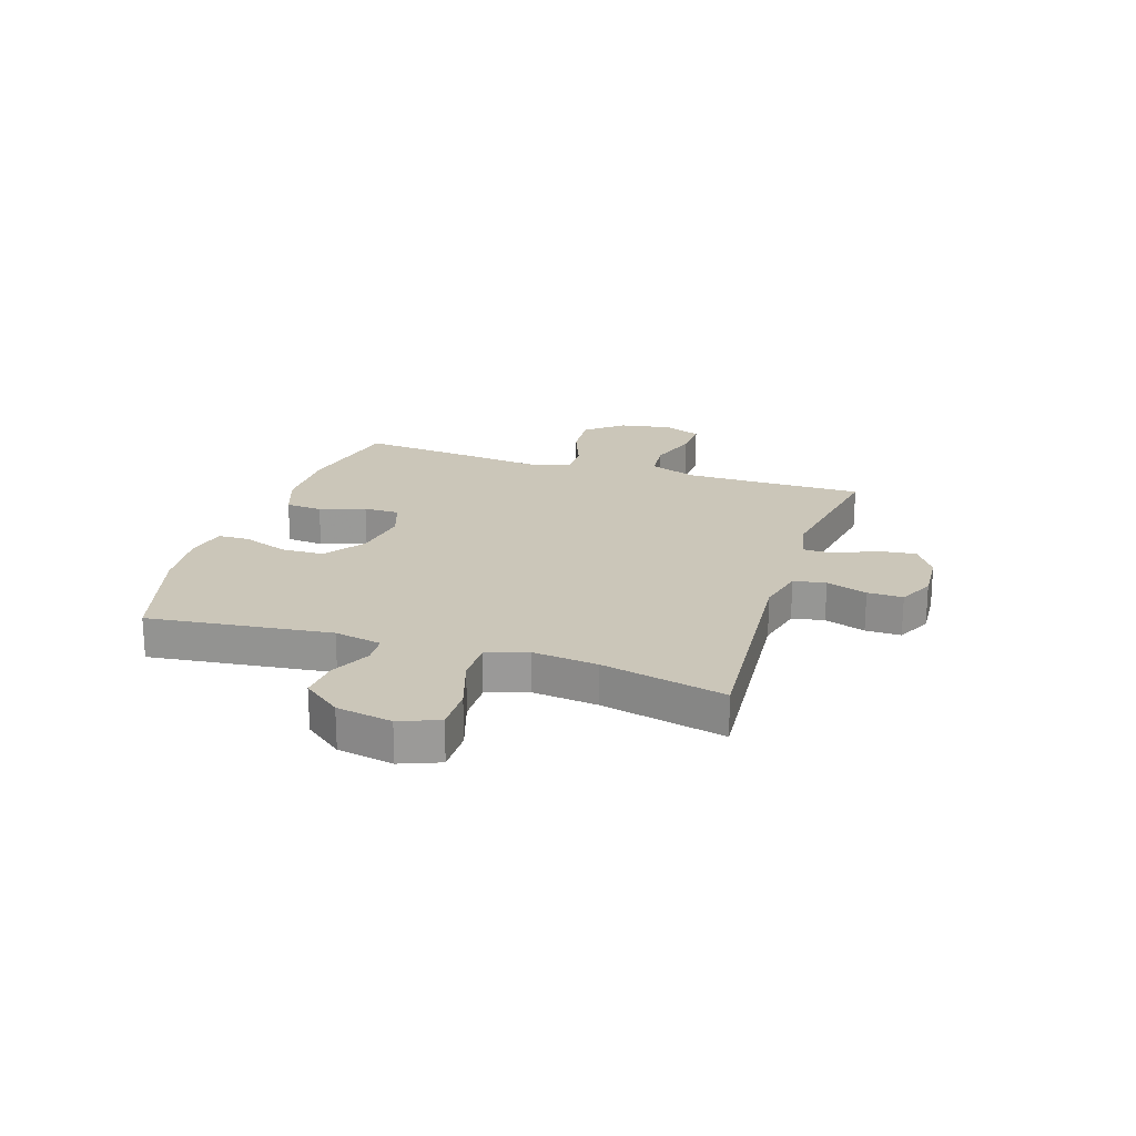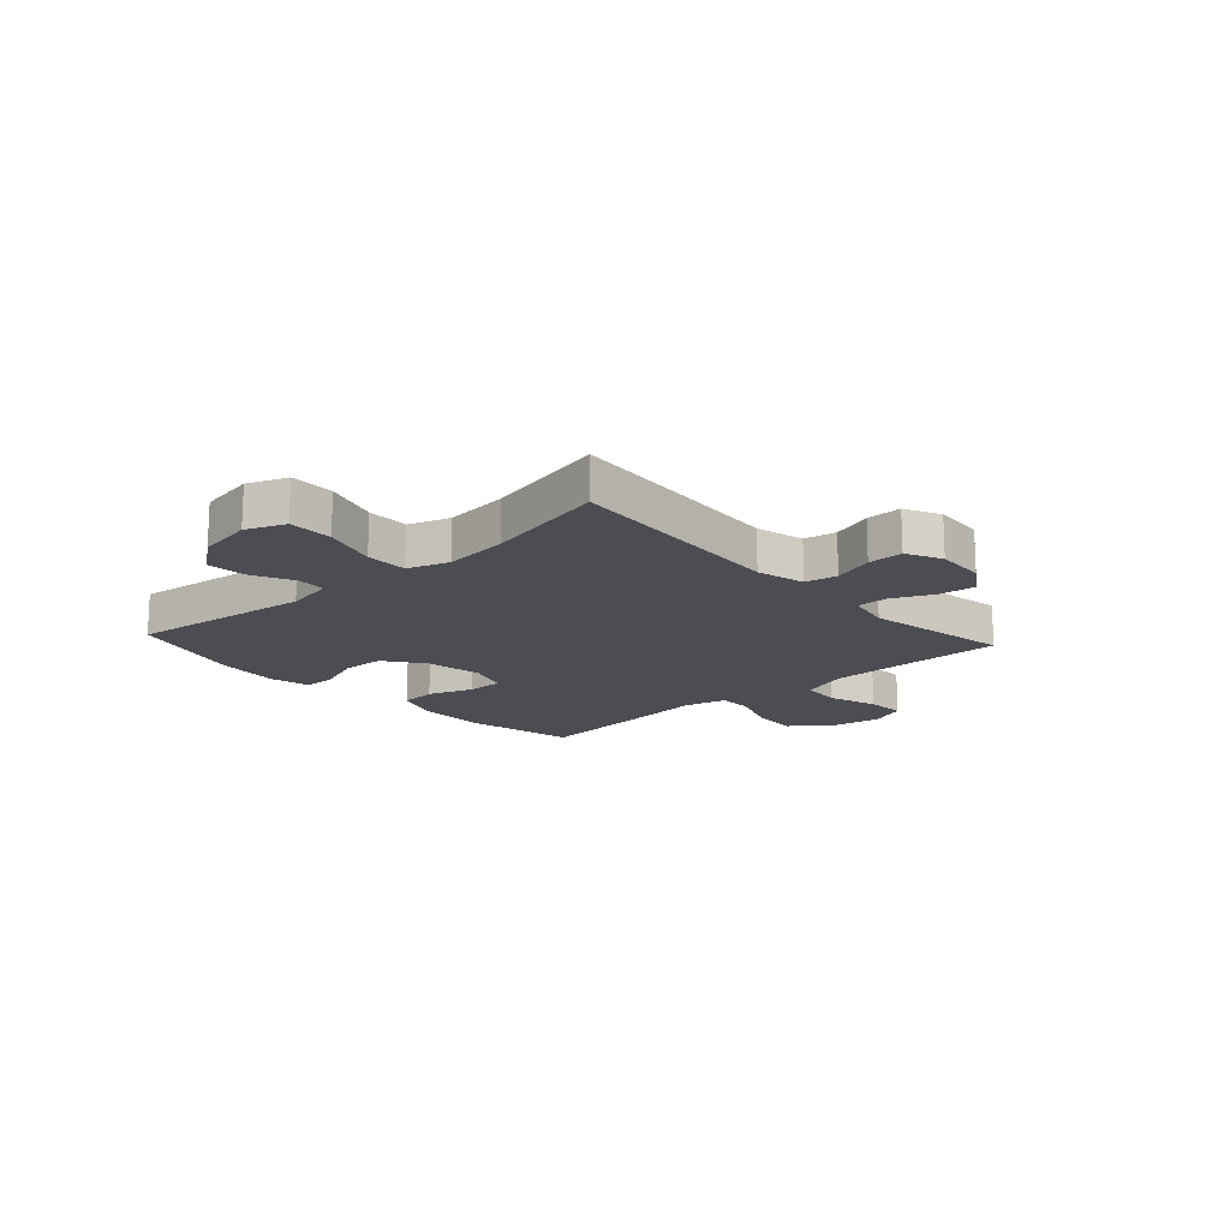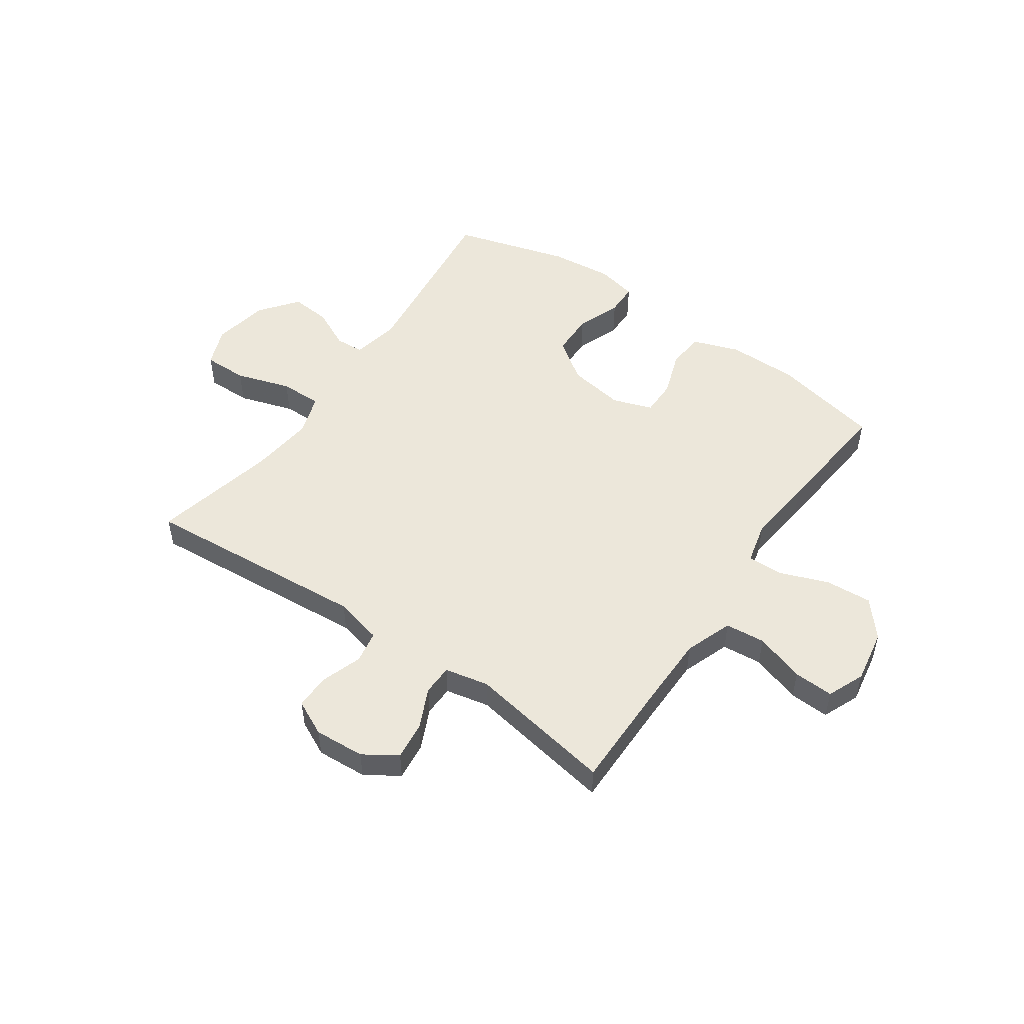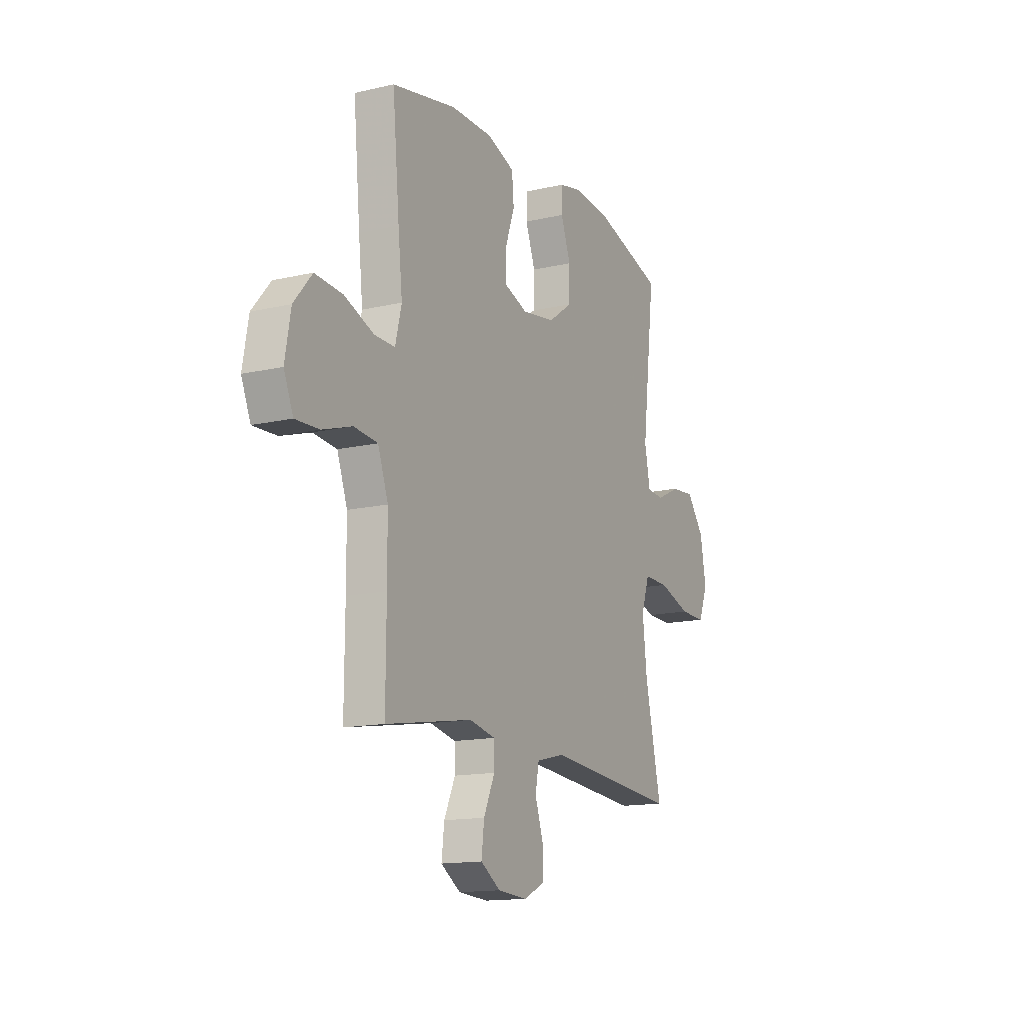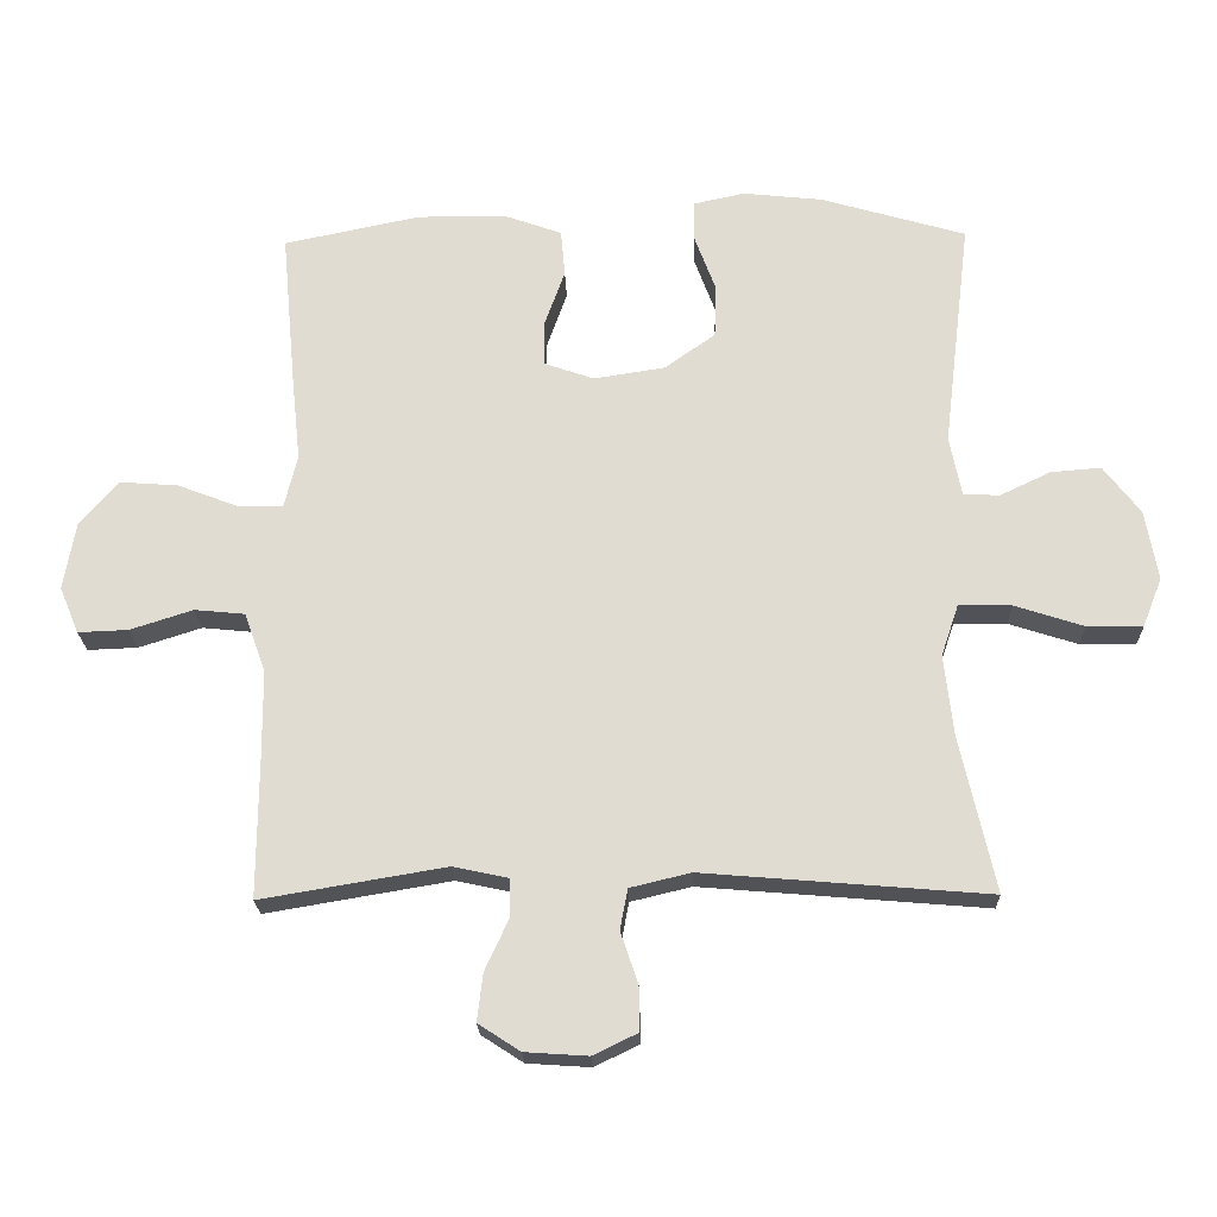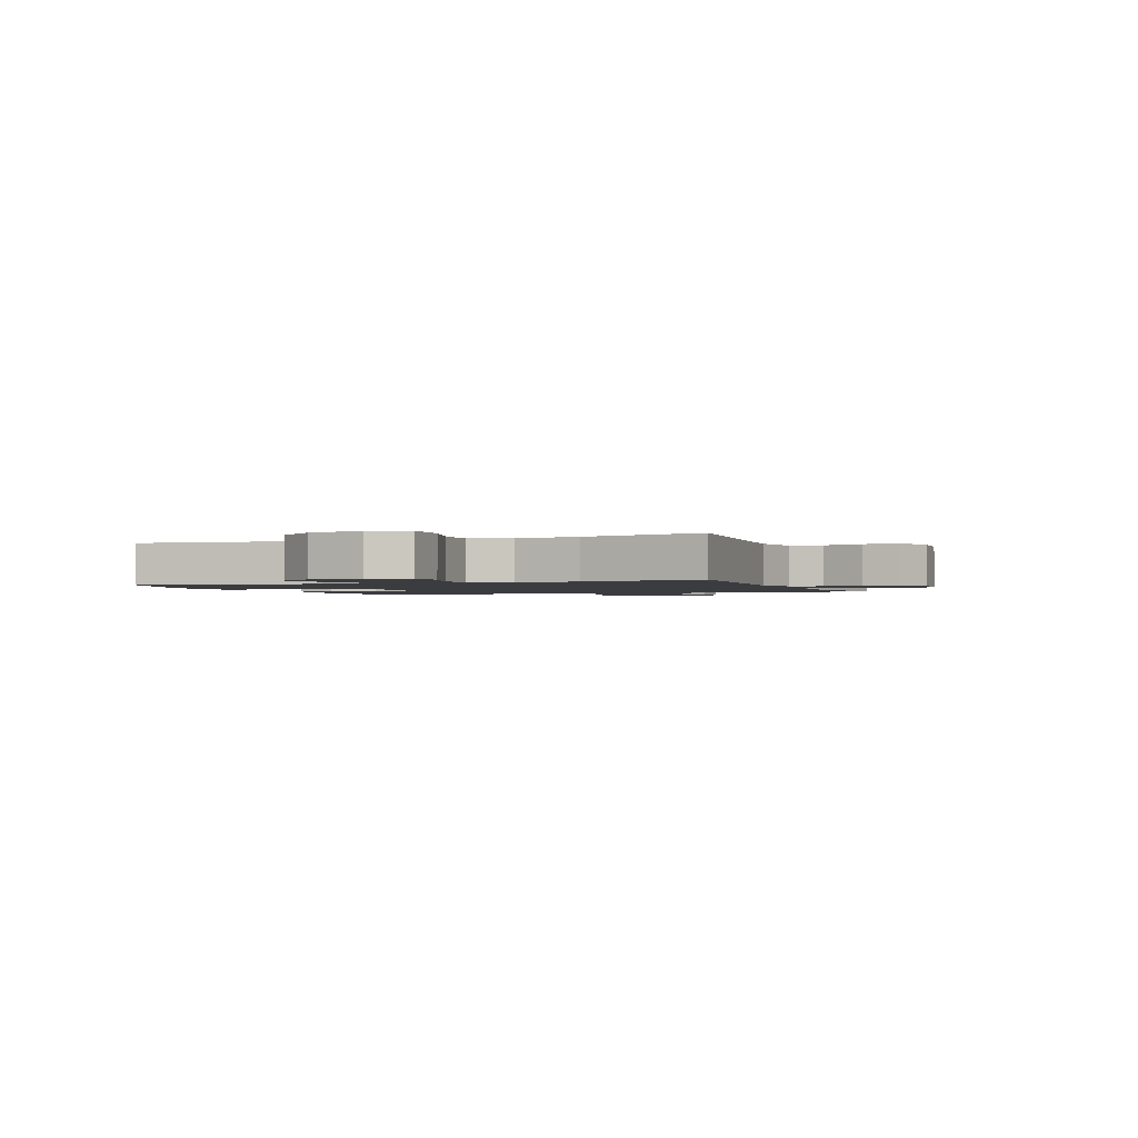
<metadata>
{"format":"obj","ext":"obj","renderer":"f3d","projection":"perspective","resolution":1024,"background":"white","views":[{"elev":21.0,"azim":108.0,"up":"+Y"},{"elev":-16.3,"azim":132.3,"up":"+Y"},{"elev":51.0,"azim":-145.1,"up":"+Y"},{"elev":-14.5,"azim":-63.2,"up":"+Z"},{"elev":-21.5,"azim":1.6,"up":"+Z"},{"elev":-1.7,"azim":111.5,"up":"+Y"}]}
</metadata>
<code>
v 0.5 0.07 0.5
v 0.46 0.07 0.17
v 0.477 0.07 0.084
v 0.529 0.07 0.081
v 0.602 0.07 0.116
v 0.674 0.07 0.122
v 0.727 0.07 0.053
v 0.745 0.07 -0.048
v 0.717 0.07 -0.119
v 0.637 0.07 -0.118
v 0.538 0.07 -0.086
v 0.462 0.07 -0.085
v 0.437 0.07 -0.159
v 0.45 0.07 -0.276
v 0.5 0.07 -0.5
v 0.09 0.07 -0.466
v 0.003 0.07 -0.487
v -0.008 0.07 -0.545
v 0.017 0.07 -0.619
v 0.018 0.07 -0.683
v -0.046 0.07 -0.714
v -0.137 0.07 -0.708
v -0.197 0.07 -0.669
v -0.189 0.07 -0.601
v -0.155 0.07 -0.527
v -0.156 0.07 -0.472
v -0.235 0.07 -0.455
v -0.5 0.07 -0.5
v -0.499 0.07 -0.304
v -0.5 0.07 -0.173
v -0.531 0.07 -0.087
v -0.603 0.07 -0.08
v -0.693 0.07 -0.109
v -0.765 0.07 -0.112
v -0.793 0.07 -0.045
v -0.776 0.07 0.052
v -0.721 0.07 0.117
v -0.637 0.07 0.111
v -0.548 0.07 0.077
v -0.485 0.07 0.076
v -0.466 0.07 0.153
v -0.479 0.07 0.274
v -0.5 0.07 0.5
v -0.304 0.07 0.541
v -0.177 0.07 0.541
v -0.093 0.07 0.511
v -0.087 0.07 0.444
v -0.116 0.07 0.362
v -0.116 0.07 0.297
v -0.044 0.07 0.272
v 0.058 0.07 0.288
v 0.131 0.07 0.34
v 0.133 0.07 0.418
v 0.103 0.07 0.499
v 0.104 0.07 0.557
v 0.177 0.07 0.573
v 0.291 0.07 0.561
v 0.5 0 0.5
v 0.46 0 0.17
v 0.477 0 0.084
v 0.529 0 0.081
v 0.602 0 0.116
v 0.674 0 0.122
v 0.727 0 0.053
v 0.745 0 -0.048
v 0.717 0 -0.119
v 0.637 0 -0.118
v 0.538 0 -0.086
v 0.462 0 -0.085
v 0.437 0 -0.159
v 0.45 0 -0.276
v 0.5 0 -0.5
v 0.09 0 -0.466
v 0.003 0 -0.487
v -0.008 0 -0.545
v 0.017 0 -0.619
v 0.018 0 -0.683
v -0.046 0 -0.714
v -0.137 0 -0.708
v -0.197 0 -0.669
v -0.189 0 -0.601
v -0.155 0 -0.527
v -0.156 0 -0.472
v -0.235 0 -0.455
v -0.5 0 -0.5
v -0.499 0 -0.304
v -0.5 0 -0.173
v -0.531 0 -0.087
v -0.603 0 -0.08
v -0.693 0 -0.109
v -0.765 0 -0.112
v -0.793 0 -0.045
v -0.776 0 0.052
v -0.721 0 0.117
v -0.637 0 0.111
v -0.548 0 0.077
v -0.485 0 0.076
v -0.466 0 0.153
v -0.479 0 0.274
v -0.5 0 0.5
v -0.304 0 0.541
v -0.177 0 0.541
v -0.093 0 0.511
v -0.087 0 0.444
v -0.116 0 0.362
v -0.116 0 0.297
v -0.044 0 0.272
v 0.058 0 0.288
v 0.131 0 0.34
v 0.133 0 0.418
v 0.103 0 0.499
v 0.104 0 0.557
v 0.177 0 0.573
v 0.291 0 0.561
f 57 1 2
f 56 57 2
f 55 56 2
f 54 55 2
f 53 54 2
f 52 53 2 3
f 51 52 3
f 50 51 3
f 49 50 3
f 46 47 48
f 45 46 48
f 44 45 48
f 43 44 48
f 42 43 48
f 41 42 48
f 40 41 48 49
f 37 38 39
f 36 37 39
f 35 36 39
f 34 35 39
f 33 34 39
f 32 33 39
f 31 32 39 40
f 40 49 3
f 31 40 3
f 30 31 3
f 27 28 29
f 30 3 4
f 29 30 4
f 27 29 4
f 26 27 4
f 23 24 25
f 22 23 25
f 21 22 25
f 20 21 25
f 19 20 25
f 18 19 25
f 17 18 25 26
f 14 15 16
f 16 17 26
f 14 16 26
f 13 14 26
f 9 10 11
f 8 9 11
f 7 8 11
f 6 7 11
f 5 6 11
f 4 5 11
f 4 11 12
f 26 4 12
f 12 13 26
f 59 58 114
f 59 114 113
f 59 113 112
f 59 112 111
f 59 111 110
f 60 59 110 109
f 60 109 108
f 60 108 107
f 60 107 106
f 105 104 103
f 105 103 102
f 105 102 101
f 105 101 100
f 105 100 99
f 105 99 98
f 106 105 98 97
f 96 95 94
f 96 94 93
f 96 93 92
f 96 92 91
f 96 91 90
f 96 90 89
f 97 96 89 88
f 60 106 97
f 60 97 88
f 60 88 87
f 86 85 84
f 61 60 87
f 61 87 86
f 61 86 84
f 61 84 83
f 82 81 80
f 82 80 79
f 82 79 78
f 82 78 77
f 82 77 76
f 82 76 75
f 83 82 75 74
f 73 72 71
f 83 74 73
f 83 73 71
f 83 71 70
f 68 67 66
f 68 66 65
f 68 65 64
f 68 64 63
f 68 63 62
f 68 62 61
f 69 68 61
f 69 61 83
f 83 70 69
f 1 58 59 2
f 2 59 60 3
f 3 60 61 4
f 4 61 62 5
f 5 62 63 6
f 6 63 64 7
f 7 64 65 8
f 8 65 66 9
f 9 66 67 10
f 10 67 68 11
f 11 68 69 12
f 12 69 70 13
f 13 70 71 14
f 14 71 72 15
f 15 72 73 16
f 16 73 74 17
f 17 74 75 18
f 18 75 76 19
f 19 76 77 20
f 20 77 78 21
f 21 78 79 22
f 22 79 80 23
f 23 80 81 24
f 24 81 82 25
f 25 82 83 26
f 26 83 84 27
f 27 84 85 28
f 28 85 86 29
f 29 86 87 30
f 30 87 88 31
f 31 88 89 32
f 32 89 90 33
f 33 90 91 34
f 34 91 92 35
f 35 92 93 36
f 36 93 94 37
f 37 94 95 38
f 38 95 96 39
f 39 96 97 40
f 40 97 98 41
f 41 98 99 42
f 42 99 100 43
f 43 100 101 44
f 44 101 102 45
f 45 102 103 46
f 46 103 104 47
f 47 104 105 48
f 48 105 106 49
f 49 106 107 50
f 50 107 108 51
f 51 108 109 52
f 52 109 110 53
f 53 110 111 54
f 54 111 112 55
f 55 112 113 56
f 56 113 114 57
f 57 114 58 1

</code>
